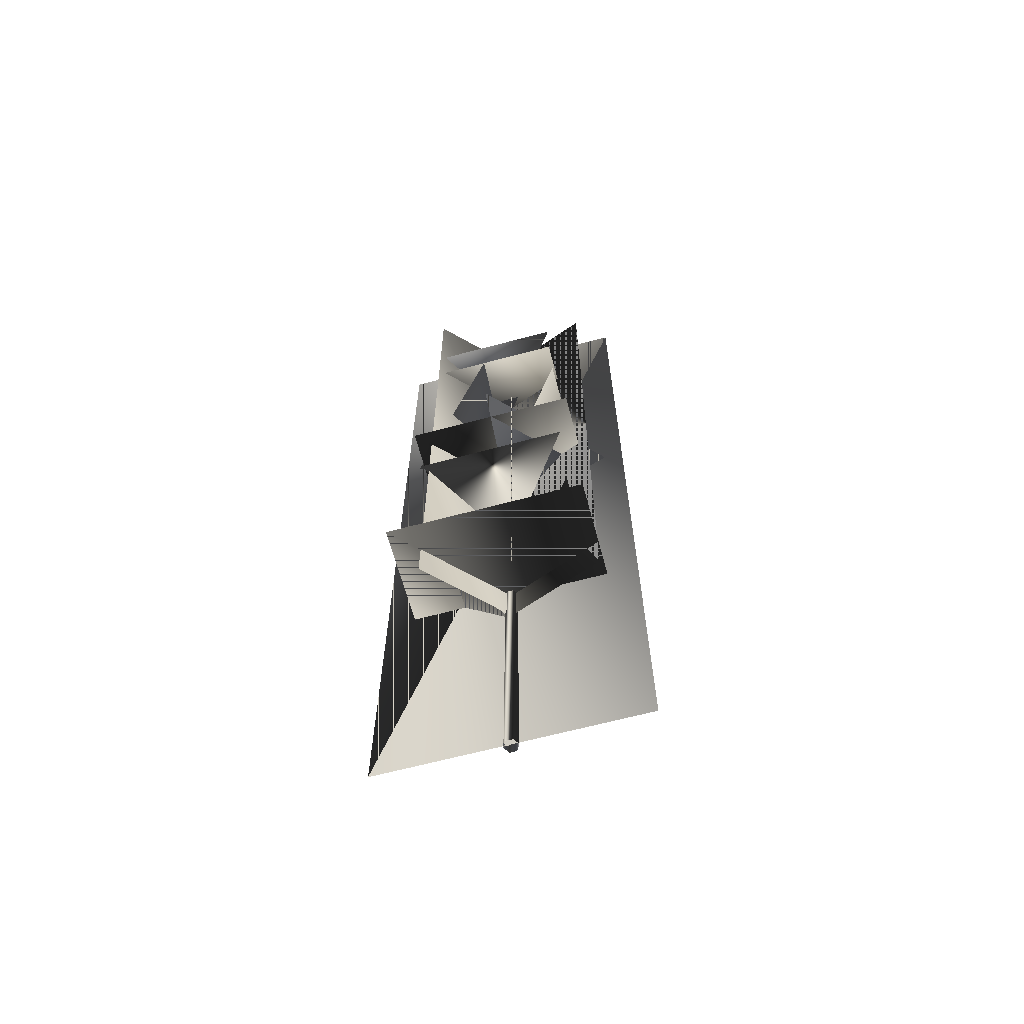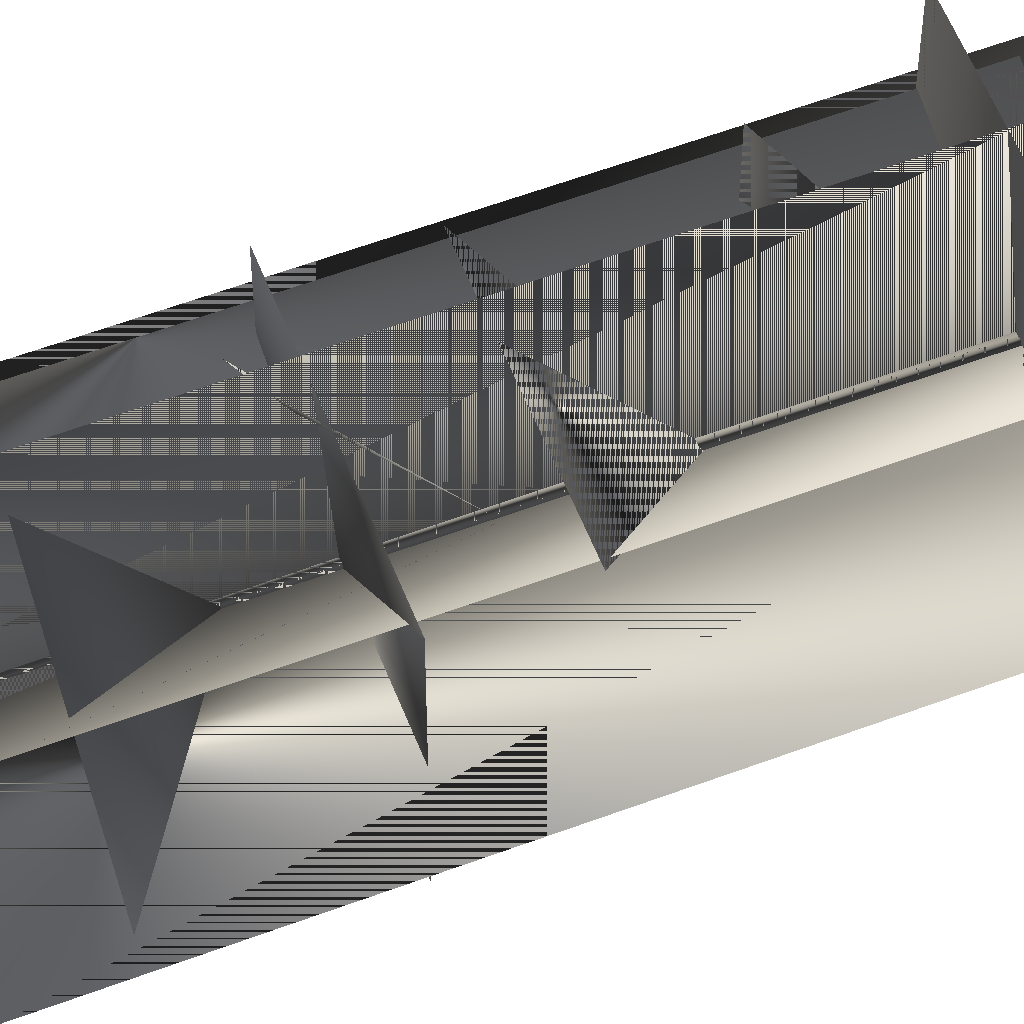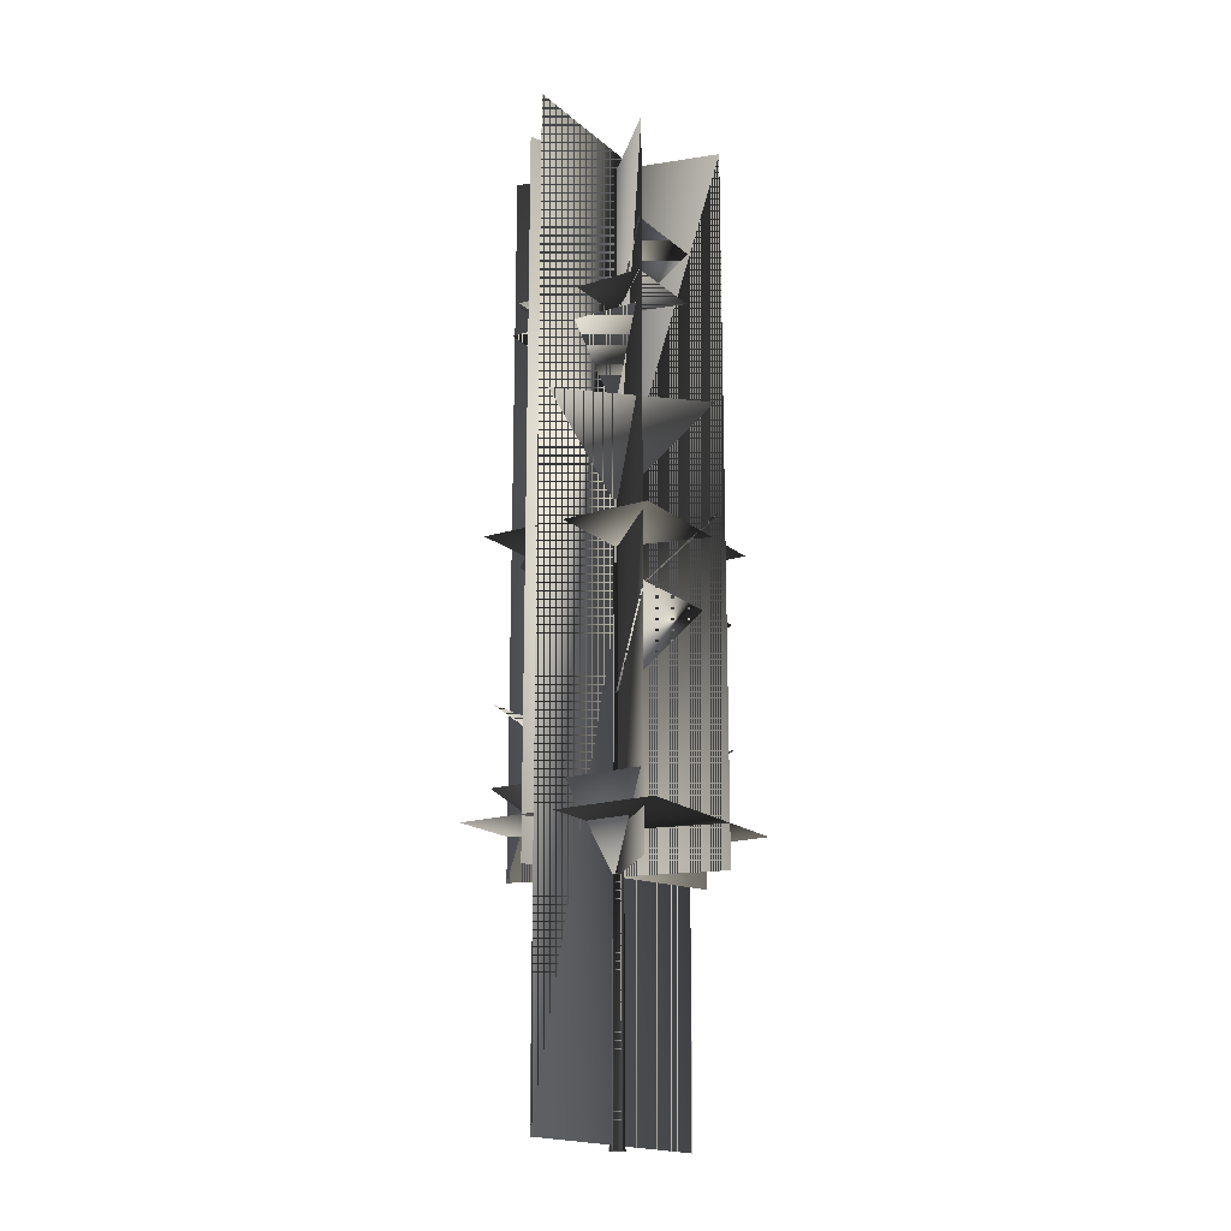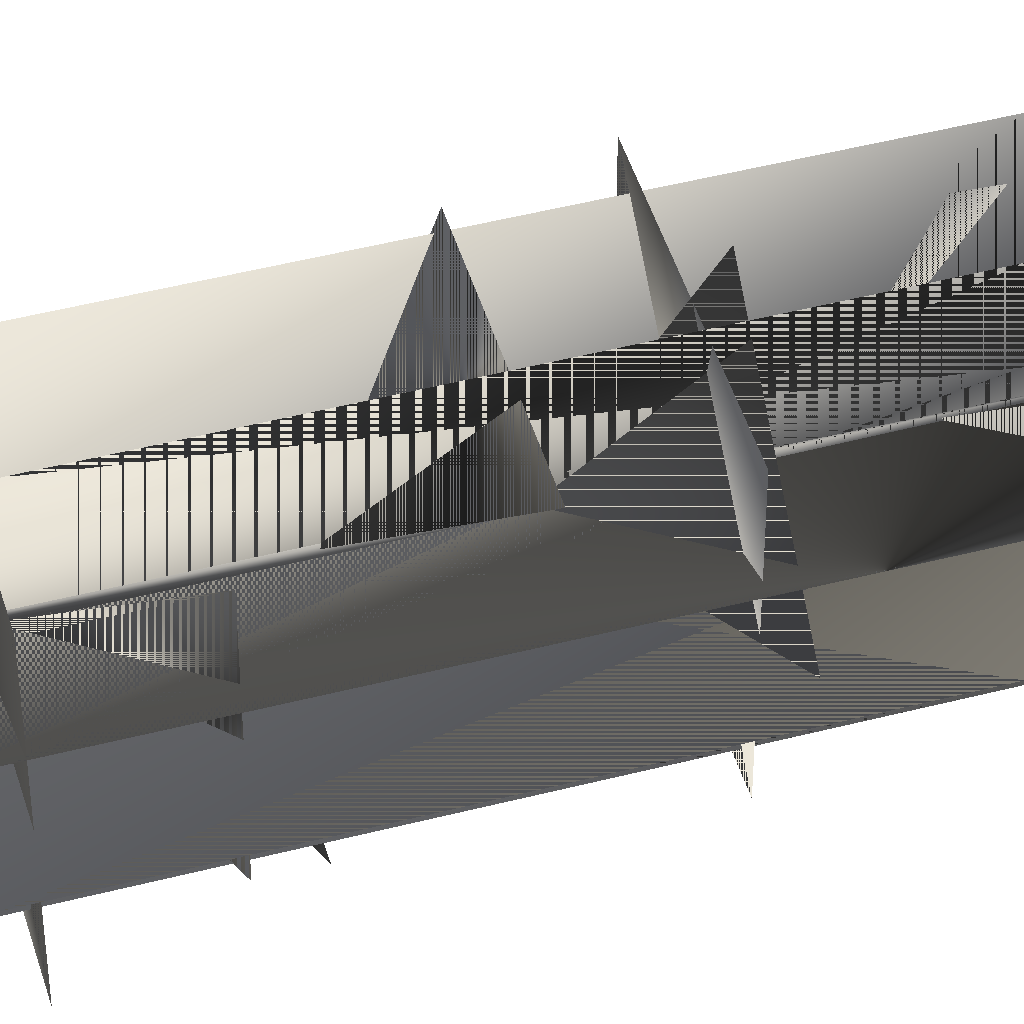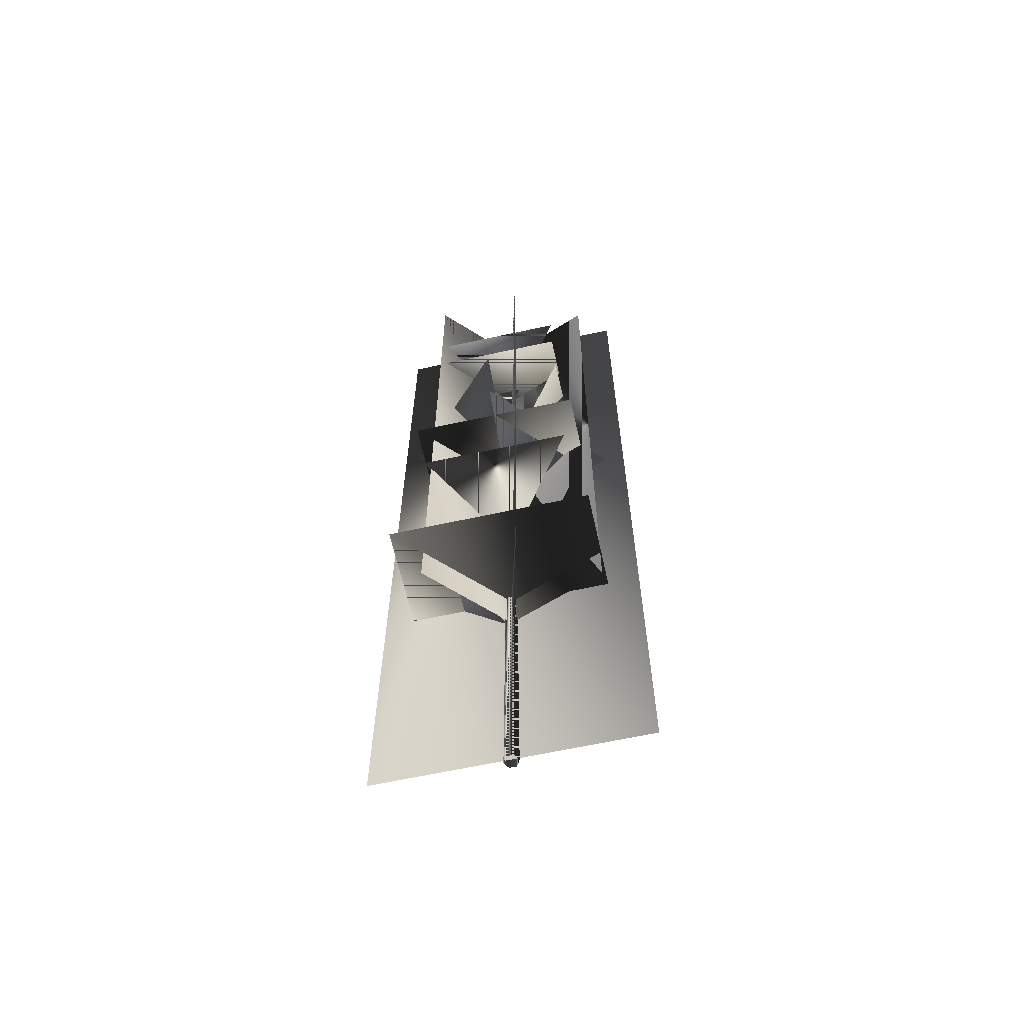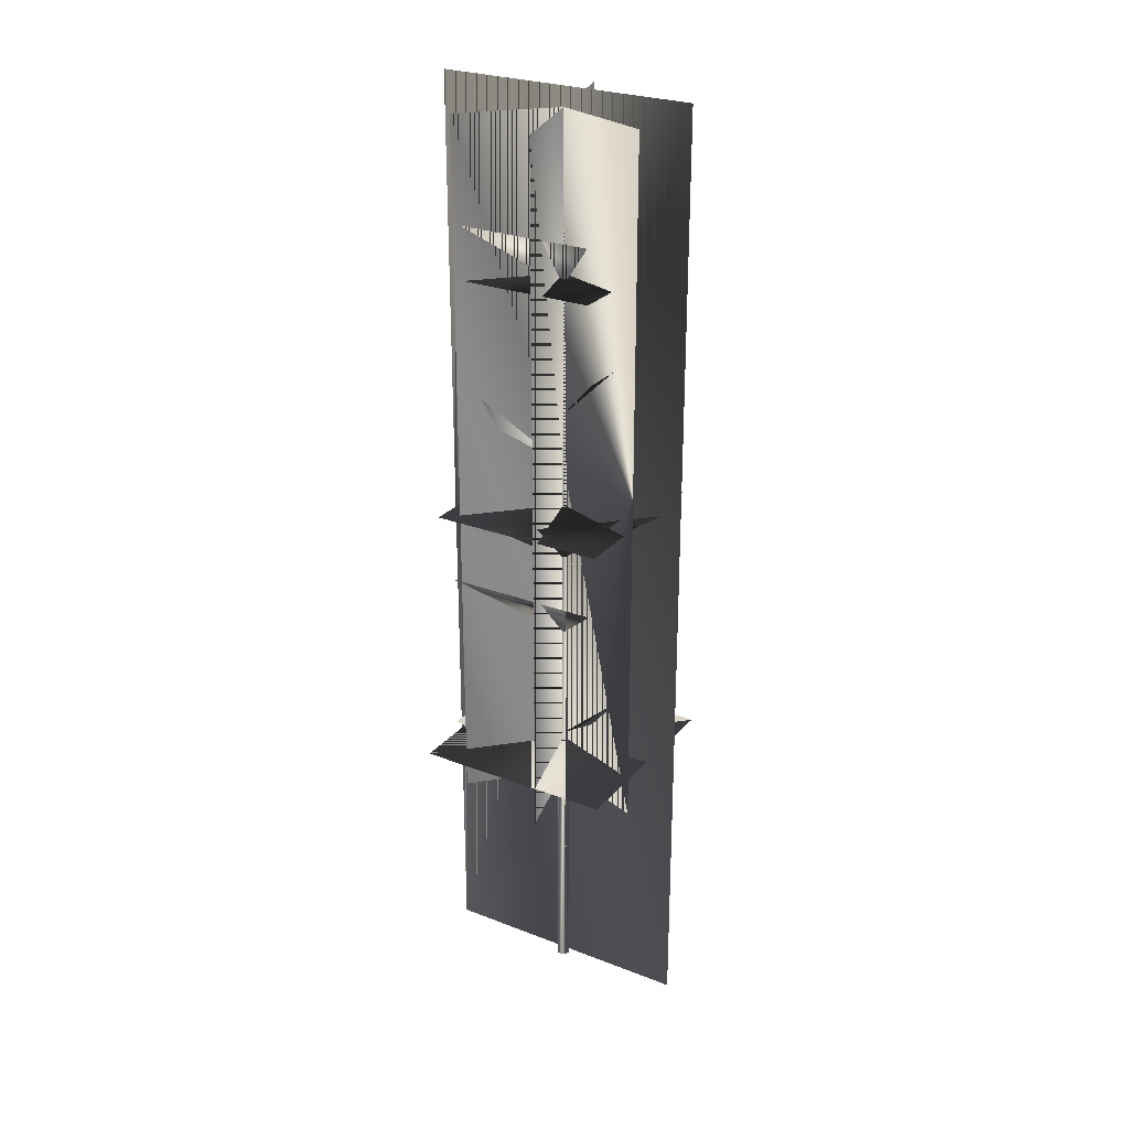
<metadata>
{"format":"obj","ext":"obj","renderer":"f3d","projection":"perspective","resolution":1024,"background":"white","views":[{"elev":-64.9,"azim":15.1,"up":"+Y"},{"elev":57.9,"azim":-111.3,"up":"+Z"},{"elev":-17.6,"azim":-57.7,"up":"+Y"},{"elev":46.9,"azim":73.6,"up":"+Z"},{"elev":-63.0,"azim":12.5,"up":"+Y"},{"elev":26.6,"azim":31.2,"up":"+Y"}]}
</metadata>
<code>
g SM_tree_juniper
v 225.9 625.2 227.9
v -231.7 625.2 227.9
v -231.7 625.2 -229.7
v 225.9 625.2 -229.7
v -203.6 1237 -201.6
v 197.8 1237 -201.6
v -203.6 1237 199.8
v 197.8 1237 199.8
v -156.4 1782 -154.5
v 150.7 1782 -154.5
v -156.4 1782 152.6
v 150.7 1782 152.6
v 223.6 2137 79.35
v -223.5 2137 -83.4
v -223.5 529.1 -83.4
v 168.3 2137 -170.3
v -168.2 2137 166.2
v -168.2 529.1 166.2
v 223.6 529.1 79.35
v 168.3 529.1 -170.3
v 61.62 529.1 227.8
v -61.54 529.1 -231.8
v 61.62 2137 227.8
v -61.54 2137 -231.8
v -188.6 698.2 171.8
v -5.422 525.2 -5.3
v -188.6 698.2 -185.8
v -180.6 876.5 -188.5
v -3.448 703.5 -5.323
v 177.1 876.5 -188.5
v 0.6165 1392 -259.7
v -3.676 1219 -4.909
v 253.5 1392 -6.813
v -259.9 1213 -10.58
v -5.088 1040 -6.289
v -6.992 1213 -263.5
v 180.6 807.6 -183
v -2.635 634.6 -5.842
v 180.6 807.6 174.7
v 172.4 1078 178.1
v -4.737 905.3 -5.101
v -185.3 1078 178.1
v 252.1 1271 -0.4094
v -2.734 1098 -4.702
v -0.8305 1271 252.5
v -9.037 1509 249.1
v -4.744 1336 -5.664
v -261.9 1509 -3.761
v -158.9 1786 -166.4
v -3.467 1634 -5.646
v 154.9 1786 -166.4
v 150.8 1902 155.3
v -4.598 1751 -5.451
v -162.9 1902 155.3
v 157.8 1606 -160.9
v 157.8 1606 152.9
v -2.866 1455 -5.471
v -166 1702 150.4
v -5.311 1551 -4.996
v -166 1702 -163.3
v 8.168 -10.64 12.92
v -16.49 -10.64 -1.321
v 8.168 -10.64 -15.56
v -0.05128 1955 -1.321
v -8.271 -10.64 12.92
v -8.271 -10.64 -15.56
v 16.39 -10.64 -1.321
v -11.88 1199 -1.321
v -5.964 1199 -11.56
v 5.862 1199 -11.56
v 11.78 1199 -1.321
v 5.862 1199 8.921
v -5.964 1199 8.921
v 297.4 0 -4.26
v -297.4 0 -4.26
v -297.4 2181 -4.26
v 297.4 2181 -4.26
f 2 3 4
f 1 2 4
f 7 5 6
f 12 11 10
f 11 9 10
f 8 7 6
f 4 3 2
f 4 2 1
f 6 5 7
f 10 11 12
f 10 9 11
f 6 7 8
f 13 19 14
f 16 20 17
f 20 18 17
f 19 15 14
f 24 22 23
f 22 21 23
f 14 19 13
f 17 20 16
f 17 18 20
f 14 15 19
f 23 22 24
f 23 21 22
f 27 26 25
f 30 29 28
f 54 53 52
f 36 35 34
f 48 47 46
f 45 44 43
f 33 32 31
f 51 50 49
f 42 41 40
f 39 38 37
f 56 57 55
f 60 59 58
f 25 26 27
f 28 29 30
f 52 53 54
f 34 35 36
f 46 47 48
f 43 44 45
f 31 32 33
f 49 50 51
f 40 41 42
f 37 38 39
f 55 57 56
f 58 59 60
f 65 61 72
f 63 66 69
f 61 67 71
f 65 72 73
f 66 68 69
f 67 63 70
f 62 65 73
f 66 62 68
f 62 73 68
f 63 69 70
f 61 71 72
f 71 70 64
f 70 69 64
f 69 68 64
f 68 73 64
f 73 72 64
f 72 71 64
f 67 70 71
f 72 61 65
f 69 66 63
f 71 67 61
f 73 72 65
f 69 68 66
f 70 63 67
f 73 65 62
f 68 62 66
f 68 73 62
f 70 69 63
f 72 71 61
f 64 70 71
f 64 69 70
f 64 68 69
f 64 73 68
f 64 72 73
f 64 71 72
f 71 70 67
f 76 75 77
f 75 74 77
f 77 75 76
f 77 74 75

</code>
